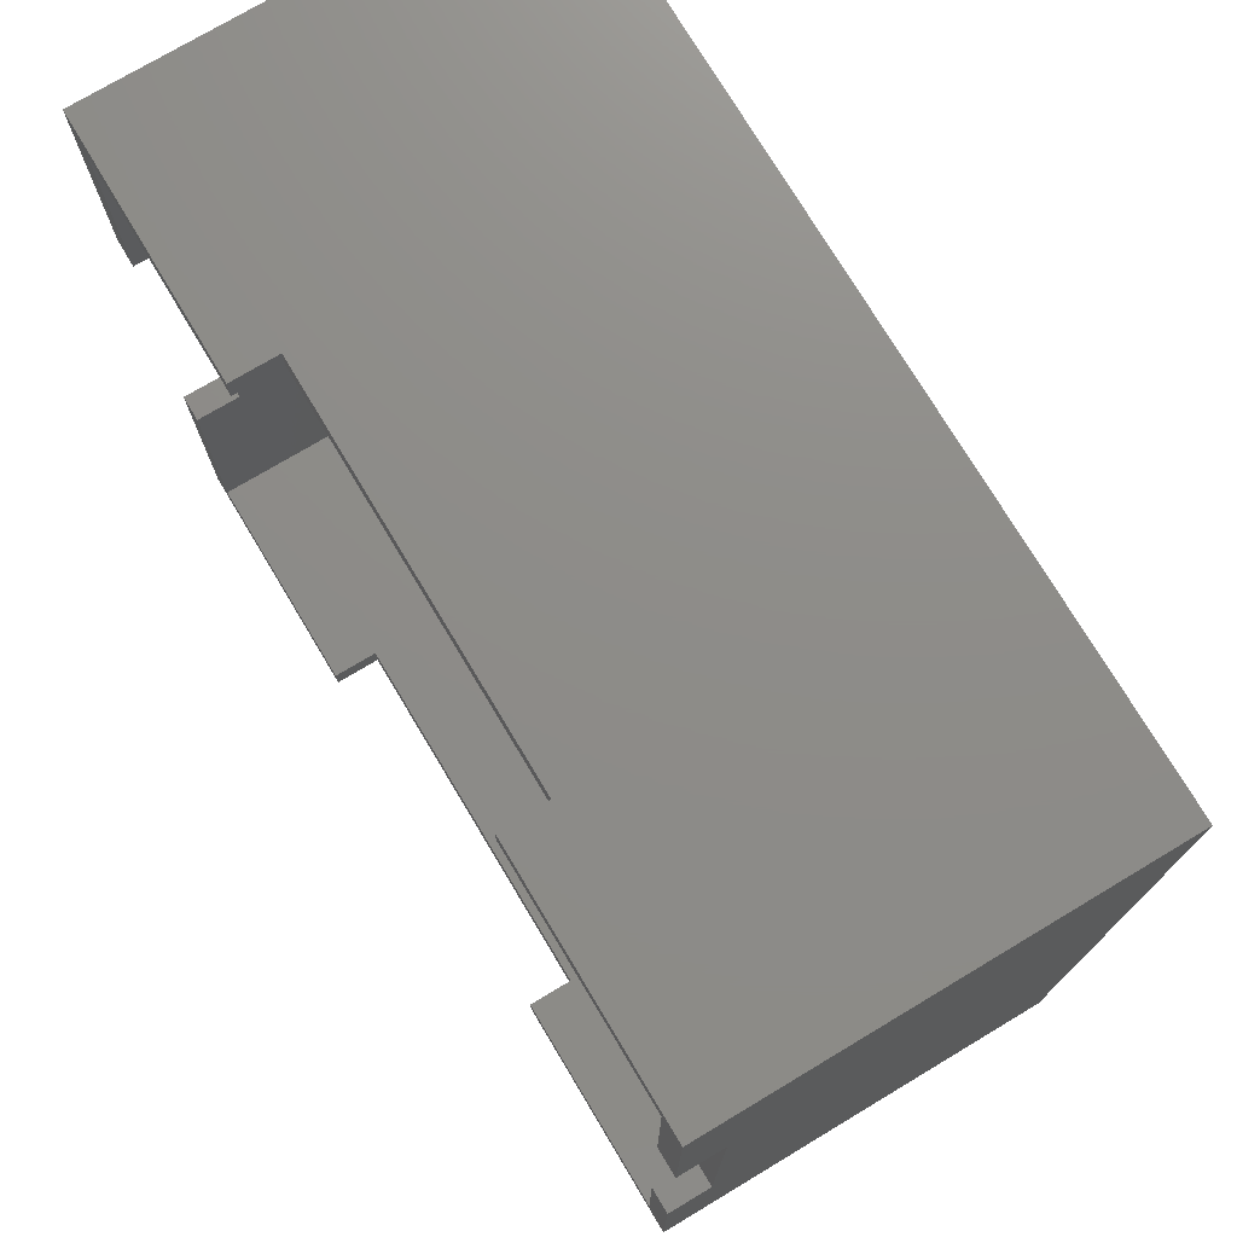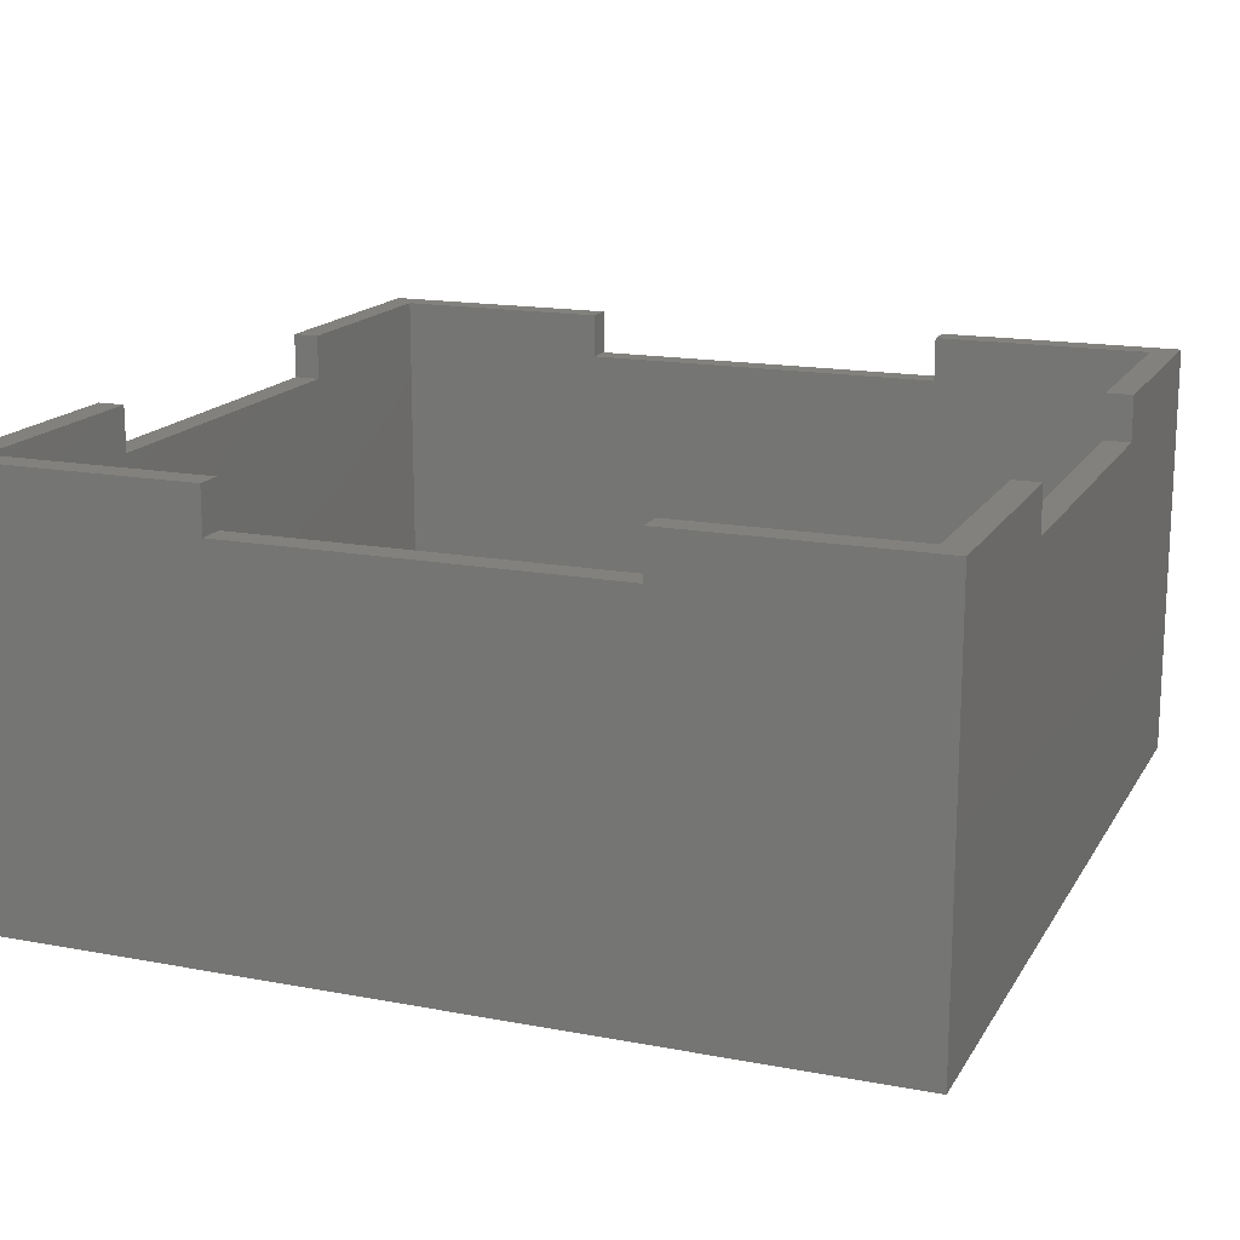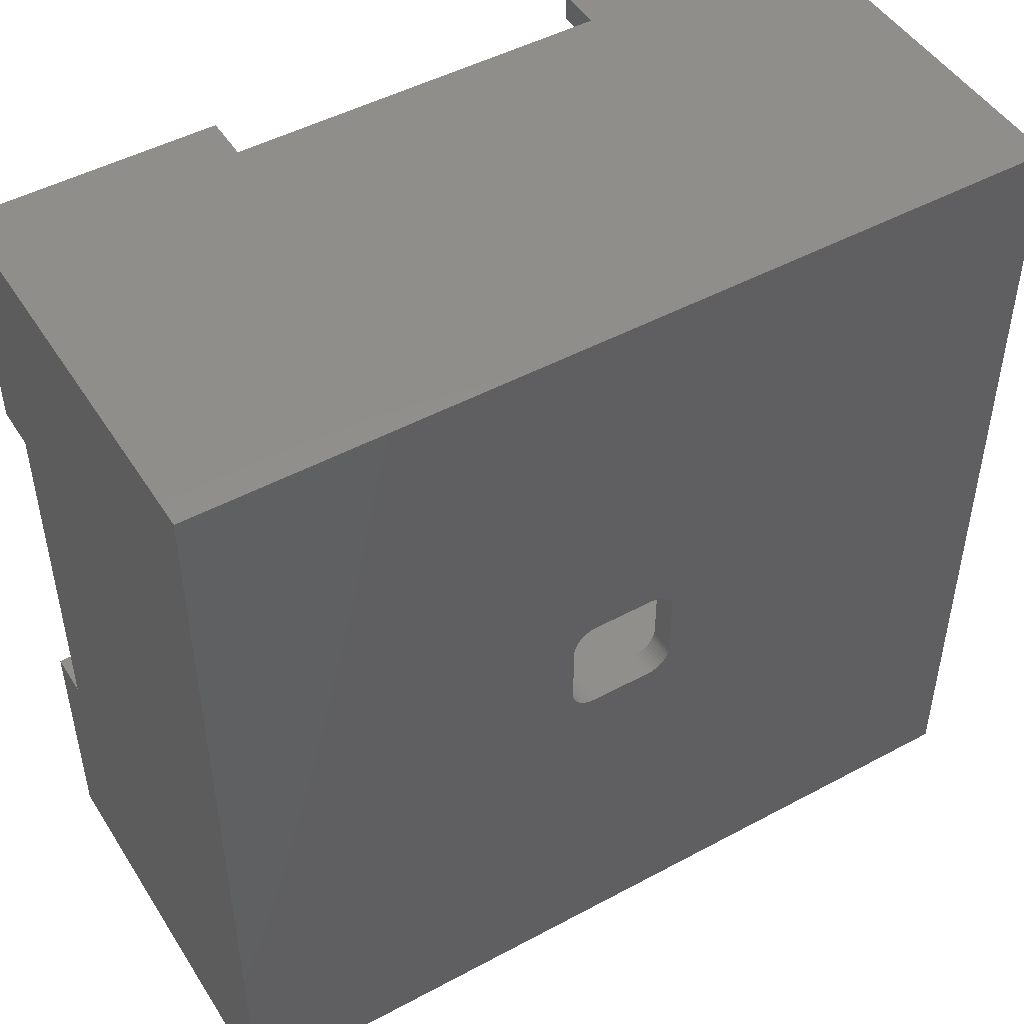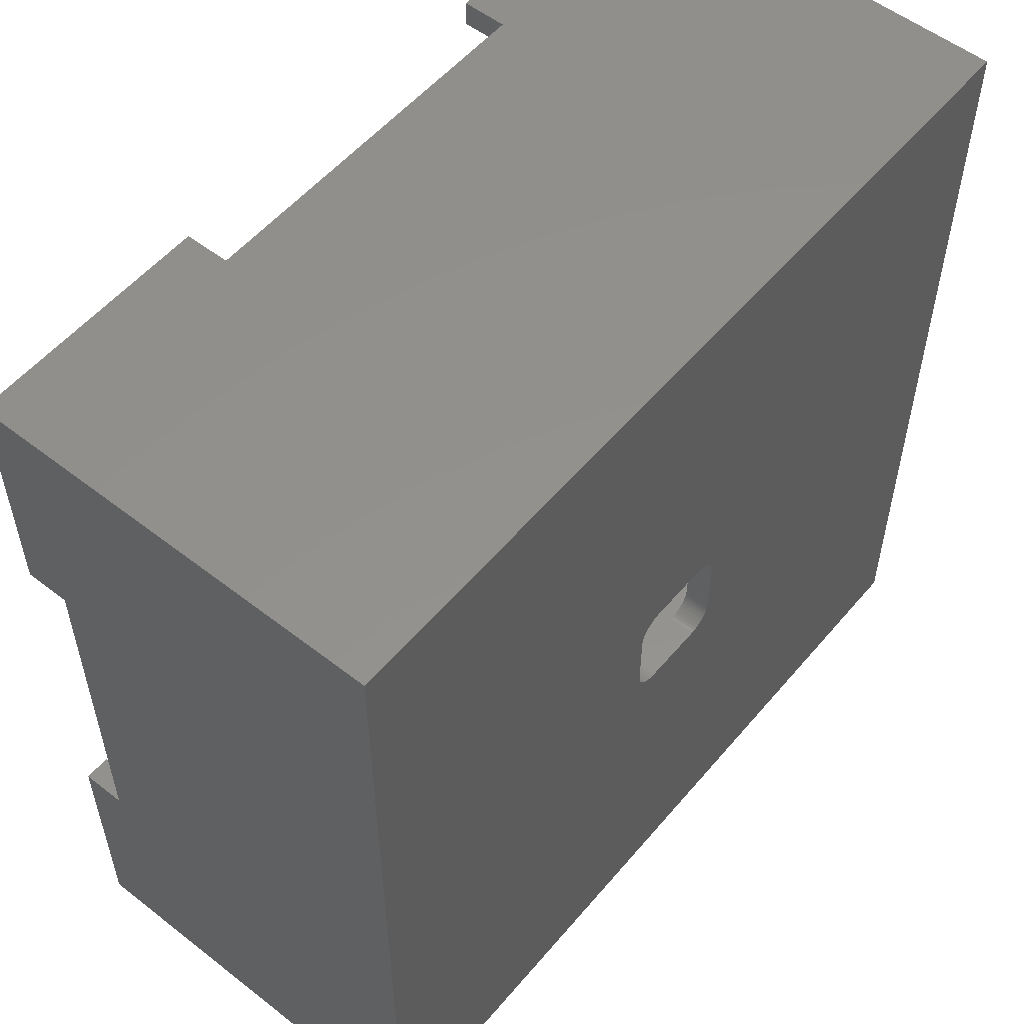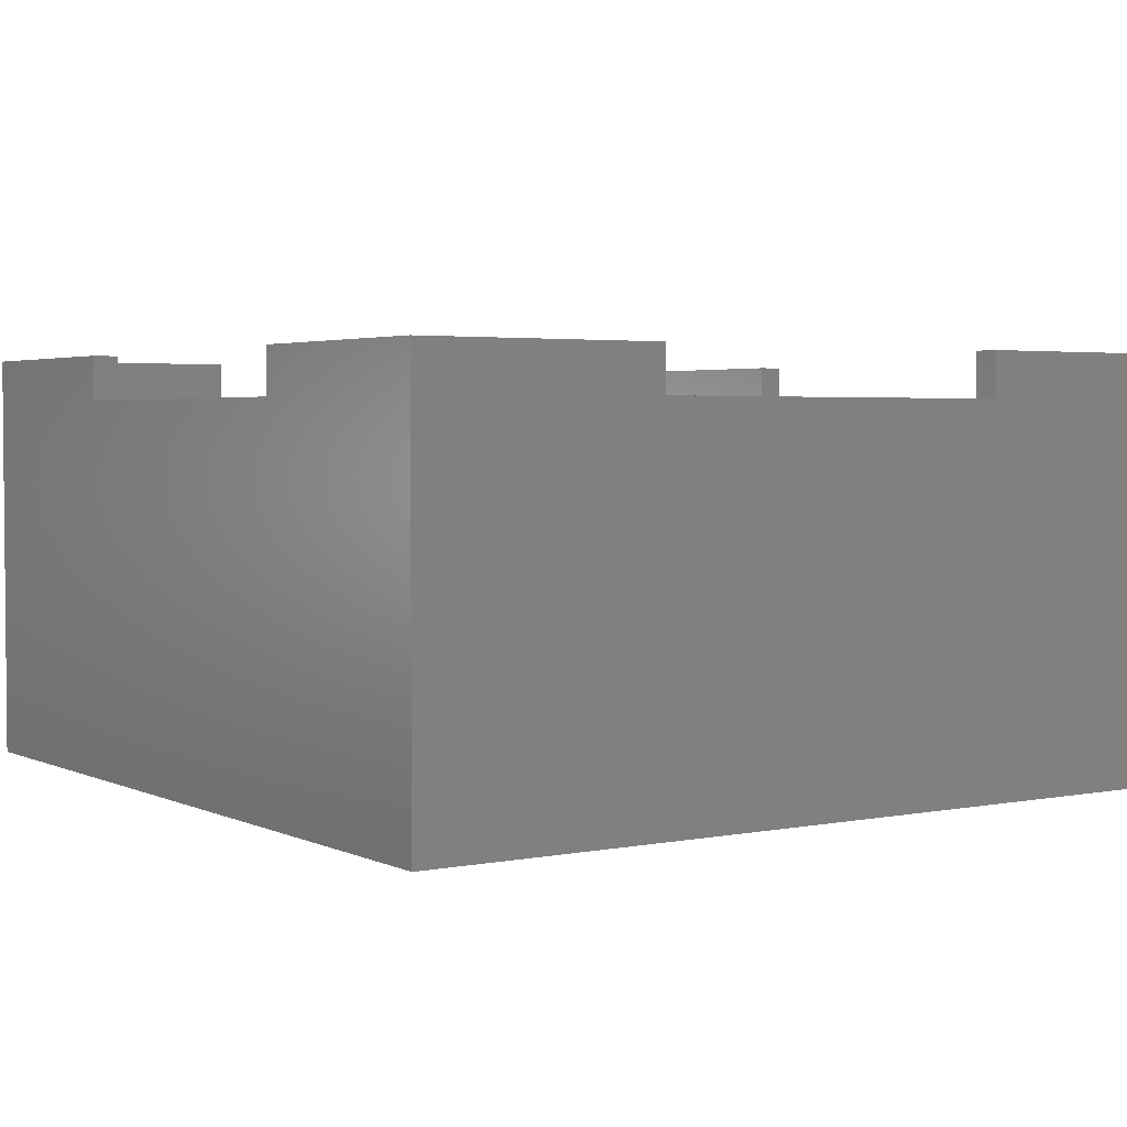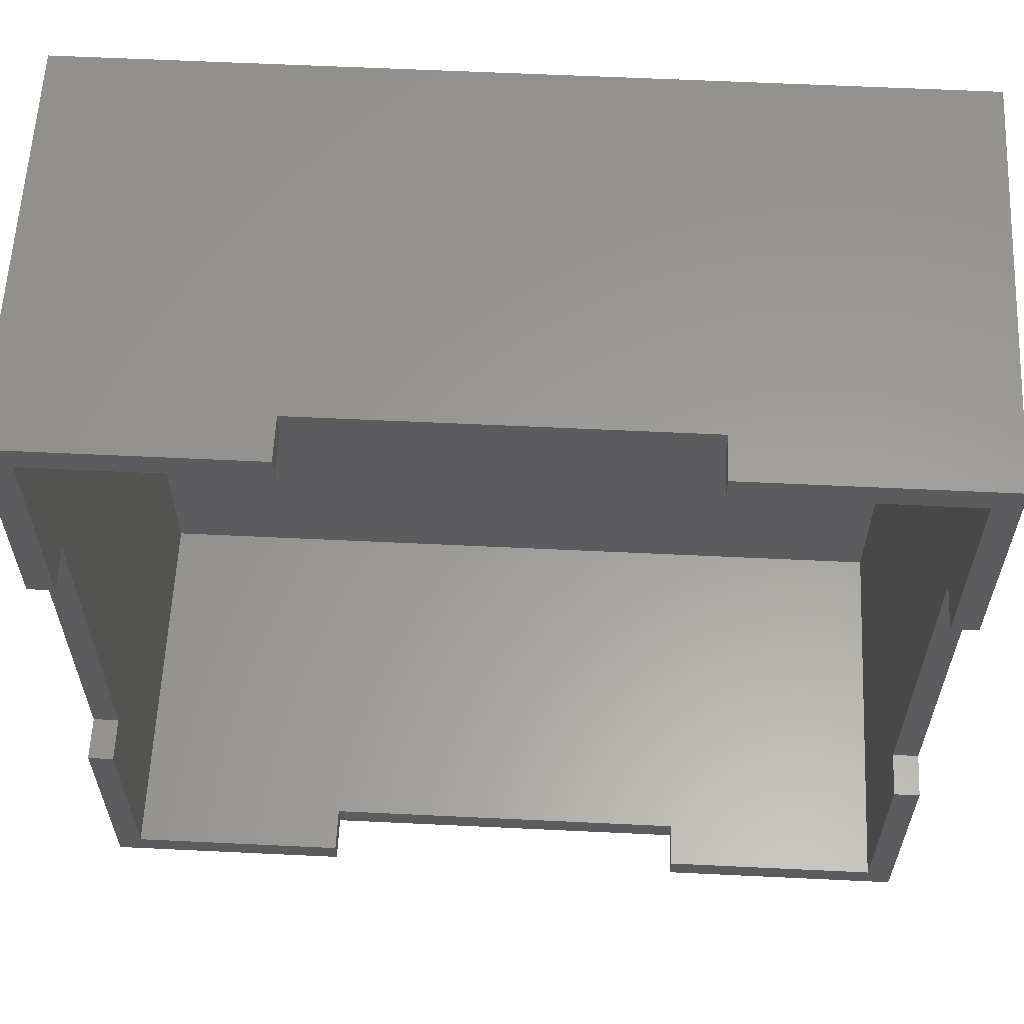
<metadata>
{"format":"stl","ext":"stl","renderer":"f3d","projection":"perspective","resolution":1024,"background":"white","views":[{"elev":74.7,"azim":59.1,"up":"+Y"},{"elev":16.2,"azim":111.3,"up":"+Z"},{"elev":48.0,"azim":148.9,"up":"+Y"},{"elev":54.8,"azim":129.4,"up":"+Y"},{"elev":3.1,"azim":56.2,"up":"+Z"},{"elev":60.2,"azim":2.8,"up":"+Y"}]}
</metadata>
<code>
# stl→obj: 146 verts, 292 faces
v -16.5 16.5 -1
v -16.5 7.15 13.3
v -16.5 16.5 15
v -16.5 -7.15 13.3
v -16.5 -16.5 -1
v -16.5 -16.5 15
v -16.5 -7.15 15
v -16.5 7.15 15
v 15.5 15.5 -1.898e-15
v 2.197 1.153 -1.411e-16
v 15.5 -15.5 1.898e-15
v 2.195 1.216 -1.489e-16
v 2.181 1.33 -1.628e-16
v 2.152 1.447 -1.772e-16
v 2.108 1.558 -1.908e-16
v 2.052 1.662 -2.035e-16
v 1.971 1.773 -2.172e-16
v 1.874 1.872 -2.292e-16
v 1.762 1.957 -2.397e-16
v 1.655 2.017 -2.471e-16
v 1.545 2.062 -2.526e-16
v 1.428 2.093 -2.564e-16
v 1.306 2.11 -2.584e-16
v -1.144 2.112 -2.586e-16
v -15.5 15.5 -1.898e-15
v -1.262 2.1 -2.572e-16
v -1.38 2.074 -2.539e-16
v -1.493 2.033 -2.49e-16
v -1.598 1.979 -2.424e-16
v -2.067 1.221 -1.495e-16
v -2.069 -1.228 1.504e-16
v -2.05 1.343 -1.644e-16
v -2.019 1.46 -1.787e-16
v -1.973 1.574 -1.927e-16
v -1.901 1.697 -2.078e-16
v -1.815 1.804 -2.21e-16
v -1.712 1.901 -2.328e-16
v 2.195 -1.262 1.546e-16
v 2.178 -1.384 1.695e-16
v 2.147 -1.501 1.838e-16
v 2.101 -1.615 1.977e-16
v 2.029 -1.738 2.128e-16
v 1.943 -1.845 2.26e-16
v 1.84 -1.942 2.378e-16
v 1.727 -2.02 2.474e-16
v 1.621 -2.074 2.54e-16
v 1.509 -2.115 2.59e-16
v 1.428 -2.134 2.614e-16
v 1.272 -2.153 2.636e-16
v -1.178 -2.151 2.634e-16
v -15.5 -15.5 1.898e-15
v -1.3 -2.134 2.614e-16
v -1.416 -2.103 2.576e-16
v -1.53 -2.057 2.519e-16
v -1.653 -1.985 2.431e-16
v -2.057 -1.347 1.649e-16
v -2.031 -1.465 1.794e-16
v -1.99 -1.577 1.931e-16
v -1.936 -1.683 2.061e-16
v -1.761 -1.899 2.326e-16
v -1.857 -1.796 2.2e-16
v 16.5 -7.15 15
v 16.5 -16.5 15
v 16.5 -7.15 13.3
v 16.5 7.15 13.3
v 16.5 16.5 15
v 16.5 7.15 15
v 16.5 16.5 -1
v 16.5 -16.5 -1
v -7.15 -16.5 13.3
v -7.15 -16.5 15
v 7.15 -16.5 13.3
v 7.15 -16.5 15
v -15.5 -7.15 15
v -15.5 -15.5 15
v -7.15 -15.5 15
v -7.15 16.5 15
v -15.5 15.5 15
v -7.15 15.5 15
v -15.5 7.15 15
v 15.5 15.5 15
v 7.15 16.5 15
v 7.15 15.5 15
v 15.5 7.15 15
v 15.5 -15.5 15
v 15.5 -7.15 15
v 7.15 -15.5 15
v 7.15 16.5 13.3
v -7.15 16.5 13.3
v -15.5 -7.15 13.3
v -15.5 7.15 13.3
v 15.5 7.15 13.3
v 15.5 -7.15 13.3
v 7.15 -15.5 13.3
v -7.15 -15.5 13.3
v -7.15 15.5 13.3
v 7.15 15.5 13.3
v 2.197 1.153 -1
v 2.195 -1.262 -1
v 2.178 -1.384 -1
v 2.147 -1.501 -1
v 2.101 -1.615 -1
v 2.029 -1.738 -1
v 1.943 -1.845 -1
v 1.84 -1.942 -1
v 1.727 -2.02 -1
v 1.621 -2.074 -1
v 1.509 -2.115 -1
v 1.428 -2.134 -1
v 1.272 -2.153 -1
v -1.178 -2.151 -1
v -1.3 -2.134 -1
v -1.416 -2.103 -1
v -1.53 -2.057 -1
v -1.653 -1.985 -1
v -2.057 -1.347 -1
v -2.069 -1.228 -1
v -2.031 -1.465 -1
v -1.99 -1.577 -1
v -1.936 -1.683 -1
v -1.857 -1.796 -1
v -1.761 -1.899 -1
v 2.195 1.216 -1
v 2.181 1.33 -1
v 2.152 1.447 -1
v 2.108 1.558 -1
v 2.052 1.662 -1
v 1.971 1.773 -1
v 1.874 1.872 -1
v 1.762 1.957 -1
v 1.655 2.017 -1
v 1.545 2.062 -1
v 1.428 2.093 -1
v 1.306 2.11 -1
v -1.144 2.112 -1
v -1.262 2.1 -1
v -1.38 2.074 -1
v -1.493 2.033 -1
v -1.598 1.979 -1
v -1.712 1.901 -1
v -2.067 1.221 -1
v -2.05 1.343 -1
v -2.019 1.46 -1
v -1.973 1.574 -1
v -1.901 1.697 -1
v -1.815 1.804 -1
f 1 2 3
f 1 4 2
f 5 4 1
f 6 4 5
f 4 6 7
f 3 2 8
f 9 10 11
f 9 12 10
f 9 13 12
f 9 14 13
f 9 15 14
f 9 16 15
f 9 17 16
f 9 18 17
f 9 19 18
f 9 20 19
f 9 21 20
f 9 22 21
f 9 23 22
f 9 24 23
f 25 24 9
f 24 25 26
f 26 25 27
f 27 25 28
f 28 25 29
f 30 25 31
f 32 25 30
f 33 25 32
f 34 25 33
f 35 25 34
f 36 25 35
f 37 25 36
f 29 25 37
f 38 11 10
f 39 11 38
f 40 11 39
f 41 11 40
f 42 11 41
f 43 11 42
f 44 11 43
f 45 11 44
f 46 11 45
f 47 11 46
f 48 11 47
f 49 11 48
f 50 11 49
f 51 50 52
f 51 52 53
f 51 53 54
f 51 54 55
f 51 31 25
f 31 51 56
f 56 51 57
f 57 51 58
f 58 51 59
f 50 51 11
f 60 51 55
f 61 51 60
f 59 51 61
f 62 63 64
f 65 66 67
f 66 65 68
f 64 68 65
f 69 64 63
f 64 69 68
f 6 70 71
f 70 5 72
f 5 70 6
f 72 63 73
f 69 72 5
f 72 69 63
f 74 7 75
f 75 71 76
f 75 6 71
f 6 75 7
f 77 78 79
f 3 78 77
f 8 78 3
f 78 8 80
f 66 81 67
f 82 81 66
f 81 82 83
f 67 81 84
f 85 62 86
f 62 85 63
f 73 85 87
f 85 73 63
f 66 88 82
f 88 68 89
f 68 88 66
f 89 3 77
f 1 89 68
f 89 1 3
f 74 75 90
f 91 78 80
f 78 91 25
f 90 25 91
f 51 90 75
f 90 51 25
f 9 92 81
f 9 93 92
f 11 93 9
f 85 93 11
f 93 85 86
f 81 92 84
f 85 94 87
f 94 11 95
f 11 94 85
f 95 75 76
f 51 95 11
f 95 51 75
f 78 96 79
f 96 25 97
f 25 96 78
f 97 81 83
f 9 97 25
f 97 9 81
f 69 98 68
f 69 99 98
f 69 100 99
f 69 101 100
f 69 102 101
f 69 103 102
f 69 104 103
f 69 105 104
f 69 106 105
f 69 107 106
f 69 108 107
f 69 109 108
f 69 110 109
f 69 111 110
f 5 111 69
f 111 5 112
f 112 5 113
f 113 5 114
f 114 5 115
f 116 5 117
f 118 5 116
f 119 5 118
f 120 5 119
f 121 5 120
f 122 5 121
f 115 5 122
f 123 68 98
f 124 68 123
f 125 68 124
f 126 68 125
f 127 68 126
f 128 68 127
f 129 68 128
f 130 68 129
f 131 68 130
f 132 68 131
f 133 68 132
f 134 68 133
f 135 68 134
f 1 135 136
f 1 136 137
f 1 137 138
f 1 138 139
f 1 139 140
f 5 141 117
f 1 141 5
f 141 1 142
f 142 1 143
f 143 1 144
f 144 1 145
f 135 1 68
f 146 1 140
f 145 1 146
f 137 26 27
f 26 137 136
f 138 27 28
f 27 138 137
f 139 28 29
f 28 139 138
f 140 29 37
f 29 140 139
f 146 37 36
f 37 146 140
f 35 146 36
f 146 35 145
f 34 145 35
f 145 34 144
f 33 144 34
f 144 33 143
f 32 143 33
f 143 32 142
f 30 142 32
f 142 30 141
f 31 141 30
f 141 31 117
f 56 117 31
f 117 56 116
f 57 116 56
f 116 57 118
f 58 118 57
f 118 58 119
f 59 119 58
f 119 59 120
f 61 120 59
f 120 61 121
f 60 121 61
f 121 60 122
f 115 60 55
f 60 115 122
f 114 55 54
f 55 114 115
f 113 54 53
f 54 113 114
f 112 53 52
f 53 112 113
f 111 52 50
f 52 111 112
f 110 50 49
f 50 110 111
f 109 49 48
f 49 109 110
f 108 48 47
f 48 108 109
f 107 47 46
f 47 107 108
f 106 46 45
f 46 106 107
f 105 45 44
f 45 105 106
f 104 44 43
f 44 104 105
f 104 42 103
f 42 104 43
f 103 41 102
f 41 103 42
f 102 40 101
f 40 102 41
f 101 39 100
f 39 101 40
f 100 38 99
f 38 100 39
f 99 10 98
f 10 99 38
f 98 12 123
f 12 98 10
f 123 13 124
f 13 123 12
f 124 14 125
f 14 124 13
f 125 15 126
f 15 125 14
f 126 16 127
f 16 126 15
f 127 17 128
f 17 127 16
f 128 18 129
f 18 128 17
f 130 18 19
f 18 130 129
f 131 19 20
f 19 131 130
f 132 20 21
f 20 132 131
f 133 21 22
f 21 133 132
f 134 22 23
f 22 134 133
f 135 23 24
f 23 135 134
f 136 24 26
f 24 136 135
f 2 90 91
f 90 2 4
f 2 80 8
f 80 2 91
f 90 7 74
f 7 90 4
f 92 64 65
f 64 92 93
f 64 86 62
f 86 64 93
f 92 67 84
f 67 92 65
f 71 95 76
f 95 71 70
f 95 72 94
f 72 95 70
f 72 87 94
f 87 72 73
f 79 89 77
f 89 79 96
f 89 97 88
f 97 89 96
f 97 82 88
f 82 97 83

</code>
